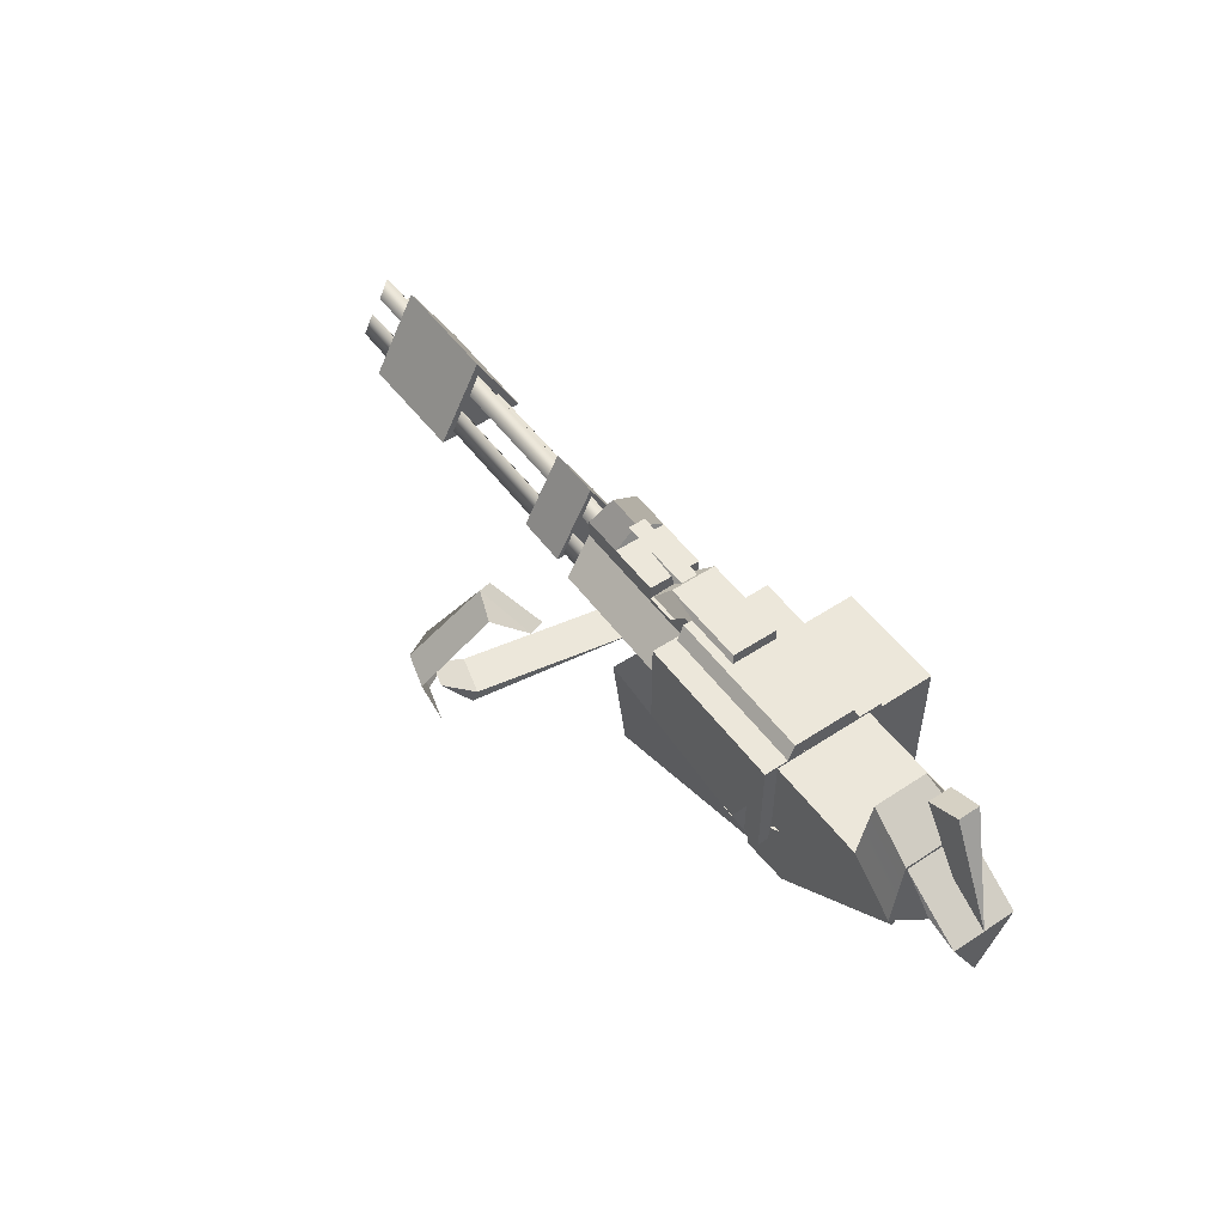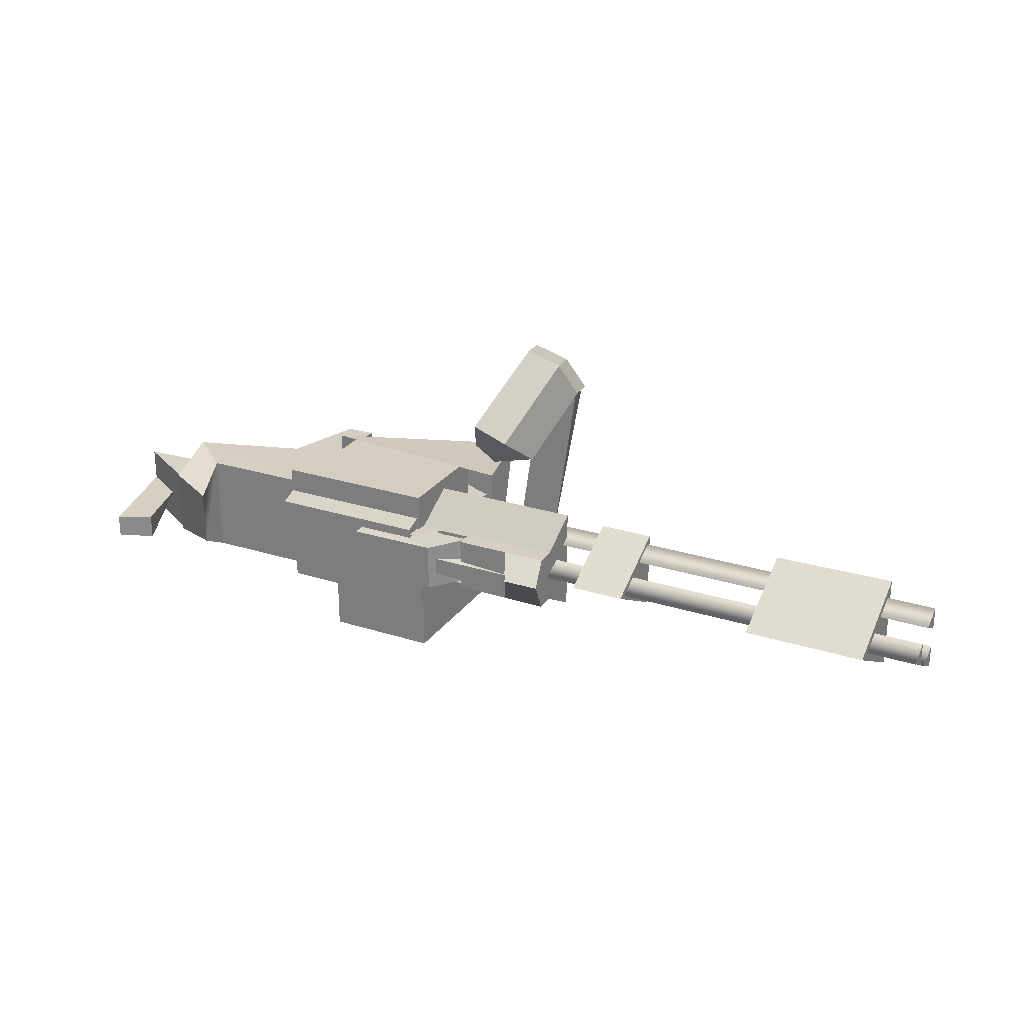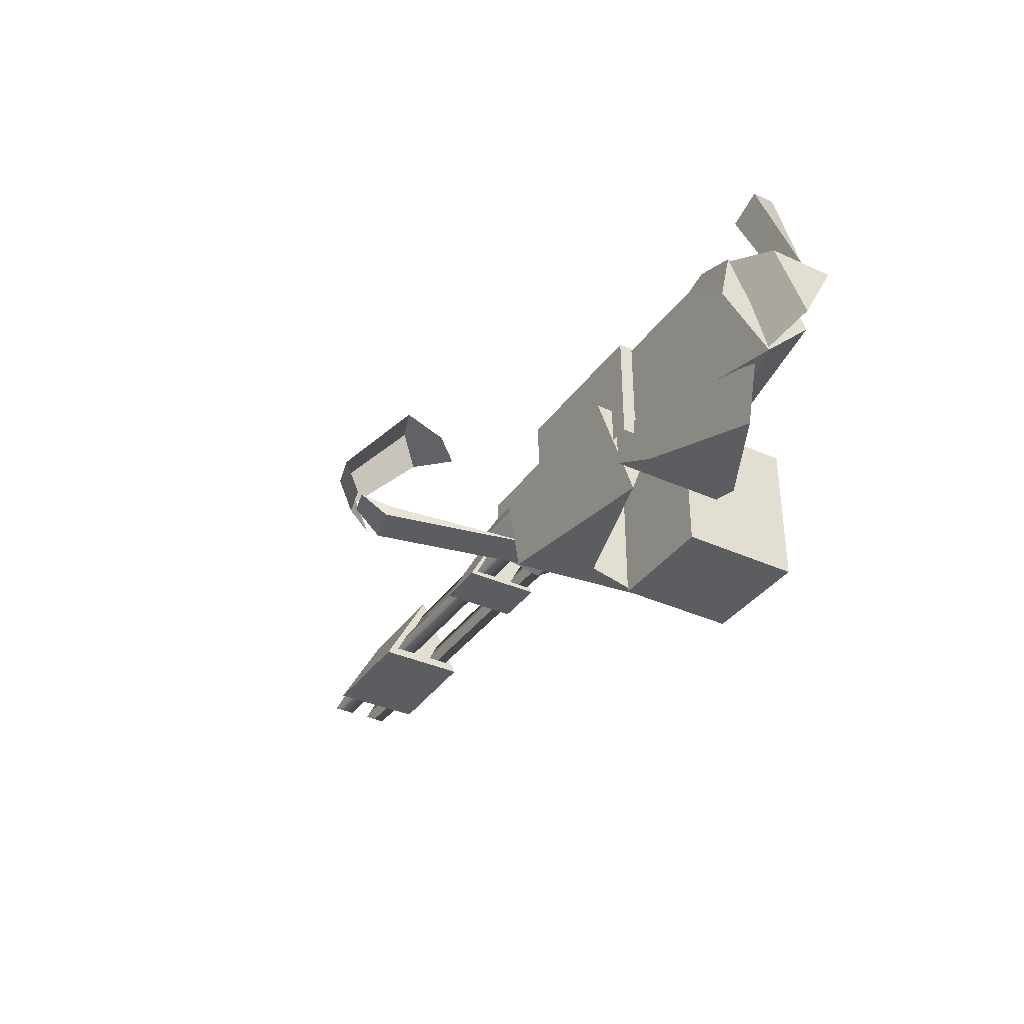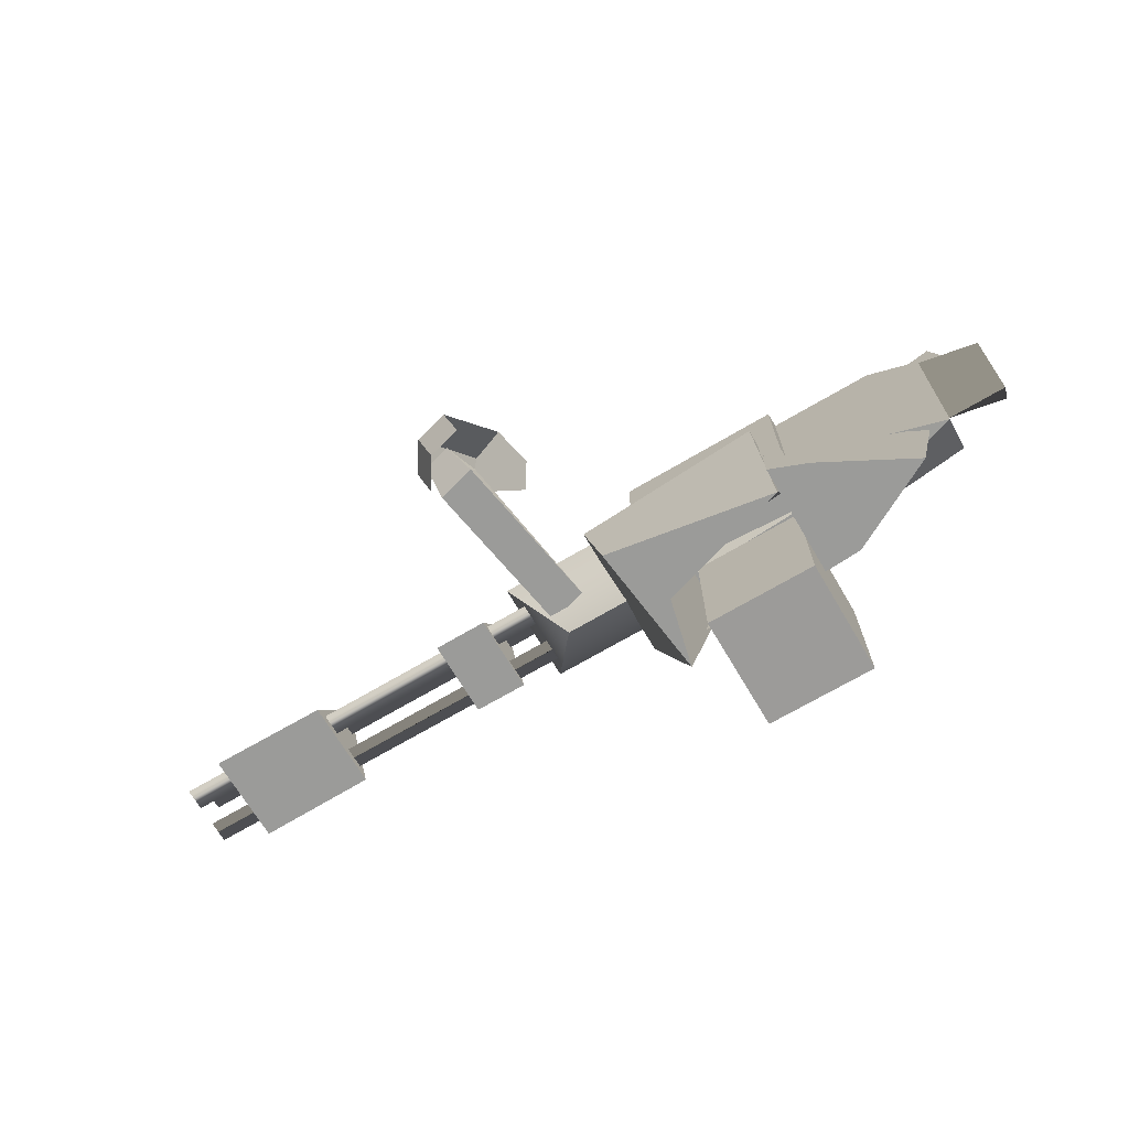
<metadata>
{"format":"obj","ext":"obj","renderer":"f3d","projection":"perspective","resolution":1024,"background":"white","views":[{"elev":52.0,"azim":-125.5,"up":"+Z"},{"elev":25.8,"azim":27.0,"up":"+Y"},{"elev":-36.1,"azim":-120.7,"up":"+Z"},{"elev":-69.6,"azim":-149.4,"up":"+Z"}]}
</metadata>
<code>
v 23.05 18.78 -10.93
v 24.84 23.27 -7.246
v 29.32 21.6 -7.235
v 32.46 23.53 -24.21
v 28.93 1.644 -23.46
v 32.28 22.86 -22.72
v 32.8 27.05 -20.6
v 32.46 23.53 -24.21
v 32.28 22.86 -22.72
v 27.16 24.23 -22.72
v 23.82 3.015 -23.46
v 27.34 24.9 -24.21
v 27.16 24.23 -22.72
v 27.34 24.9 -24.21
v 29.17 28 -20.66
v -30.29 -0.09467 -12.66
v -25.74 -1.661 -1.013
v -25.74 1.472 -1.013
v -35.71 -0.09467 -15.6
v -30.07 1.358 0.9005
v -30.07 -1.548 0.9005
v -20.38 -3.765 -6.783
v -26.99 -4.511 -9.91
v -20.38 3.575 -6.783
v -26.99 -4.511 -9.91
v -26.99 4.322 -9.91
v -20.38 3.575 -6.783
v -5.02 -6.709 -24.56
v -27.86 -6.78 -17.59
v -5.026 -6.71 -12.12
v -27.86 -6.78 -17.59
v -5.02 -6.709 -24.56
v -27.86 -0.1296 -23.97
v -21.39 -6.753 -12.12
v -5.026 -6.71 -12.12
v -27.86 -6.78 -17.59
v -21.38 6.551 -12.12
v -27.86 6.52 -17.59
v -5.02 6.59 -12.12
v -5.02 -6.709 -24.56
v -5.026 6.59 -24.56
v -27.86 -0.1296 -23.97
v -10.52 6.5 -32.29
v -5.244 7.72 -29.94
v -5.244 7.72 -24.58
v -5.244 7.72 -29.94
v -5.244 -7.909 -29.94
v -5.244 7.72 -24.58
v -5.244 -7.909 -29.94
v -5.244 -7.909 -24.58
v -5.244 7.72 -24.58
v -5.244 7.72 -24.58
v -25.53 -0.09467 -22.01
v -10.52 6.5 -32.29
v -25.53 -0.09467 -22.01
v -22.86 -0.09467 -32.29
v -10.52 6.5 -32.29
v -22.86 -0.09467 -32.29
v -10.52 -6.689 -32.29
v -10.52 6.5 -32.29
v -10.52 -6.689 -32.29
v -5.244 -7.909 -24.58
v -5.244 -7.909 -29.94
v -25.53 -0.09467 -22.01
v -5.244 7.72 -24.58
v -5.244 -7.909 -24.58
v -26.99 -4.37 -10.21
v -26.99 4.181 -10.21
v -27.86 -0.09467 -23.58
v -35.67 -4.37 -15.53
v -35.67 -0.09467 -23.58
v -35.67 4.181 -15.53
v 17.37 9.264 -33.06
v 12.94 -0.09467 -33.06
v 15.16 -9.435 -33.06
v -5.244 1.212 -21.51
v -5.244 5.522 -33.06
v -5.244 10.57 -21.51
v 12.94 -0.09467 -33.06
v 17.37 9.264 -33.06
v -5.244 5.522 -33.06
v 10.22 -9.435 -21.51
v 19.94 -9.435 -21.51
v 15.16 -9.435 -33.06
v 27.52 3.481 -10.93
v 33.07 3.488 -13.37
v 33.07 3.488 -10.93
v 33.07 -3.699 -10.92
v 33.07 -3.659 -13.37
v 27.52 -3.659 -10.92
v 27.52 -3.659 -10.92
v 27.52 3.481 -10.93
v 28.16 -0.09289 -9.203
v 12.96 -0.09467 -25.75
v 12.96 6.823 -19.17
v 12.96 -7.01 -19.17
v 16.88 3.047 -7.968
v 5.166 2.998 -12.21
v 20.43 3.062 -12.81
v 5.166 2.998 -12.21
v 16.88 3.047 -7.968
v 5.164 2.998 -7.968
v 16.88 -3.184 -7.968
v 20.43 -3.169 -12.35
v 16.88 -3.184 -12.35
v 17.62 -0.09467 -13.76
v 17.62 1.076 -8.898
v 17.62 -1.265 -8.898
v 28.2 -0.09467 -10.92
v 28.2 -1.265 -8.898
v 28.2 1.076 -8.898
v 32.59 29.96 -16.82
v 29.32 21.6 -7.235
v 27.96 31.2 -16.95
v 24.84 23.27 -7.246
v 31.83 18.69 -10.41
v 29.32 21.6 -7.235
v 34.97 26.12 -17.65
v 32.59 29.96 -16.82
v 24.89 15.93 -12.85
v 23.05 18.78 -10.93
v 31.83 18.69 -10.41
v 29.32 21.6 -7.235
v 32.59 29.96 -16.82
v 27.96 31.2 -16.95
v 31.03 28.66 -22.59
v 26.4 29.89 -22.72
v 32.59 29.96 -16.82
v 31.03 28.66 -22.59
v 34.97 26.12 -17.65
v 33.41 24.81 -23.42
v 28.93 1.644 -23.46
v 32.46 23.53 -24.21
v 23.82 3.015 -23.46
v 27.34 24.9 -24.21
v 27.16 24.23 -22.72
v 32.28 22.86 -22.72
v 23.82 3.015 -23.46
v 28.93 1.644 -23.46
v 32.8 27.05 -20.6
v 32.28 22.86 -22.72
v 29.17 28 -20.66
v 27.16 24.23 -22.72
v 27.34 24.9 -24.21
v 32.46 23.53 -24.21
v 29.17 28 -20.66
v 32.8 27.05 -20.6
v -30.07 -1.548 0.9005
v -30.29 -0.09467 -12.66
v -35.71 -0.09467 -15.6
v -25.74 -1.661 -1.013
v -30.07 1.358 0.9005
v -35.71 -0.09467 -15.6
v -30.29 -0.09467 -12.66
v -25.74 1.472 -1.013
v -30.07 1.358 0.9005
v -25.74 1.472 -1.013
v -30.07 -1.548 0.9005
v -25.74 -1.661 -1.013
v -20.38 3.575 -6.783
v -21.38 6.551 -12.12
v -20.38 -3.765 -6.783
v -21.39 -6.753 -12.12
v -20.38 -3.765 -6.783
v -21.39 -6.753 -12.12
v -26.99 -4.511 -9.91
v -27.86 -6.78 -17.59
v -20.38 3.575 -6.783
v -26.99 4.322 -9.91
v -21.38 6.551 -12.12
v -27.86 6.52 -17.59
v -27.86 6.52 -17.59
v -26.99 4.322 -9.91
v -26.99 -4.511 -9.91
v -27.86 -6.78 -17.59
v -27.86 -0.1296 -23.97
v -21.39 -6.753 -12.12
v -21.38 6.551 -12.12
v -5.02 6.59 -12.12
v -5.026 -6.71 -12.12
v -27.86 6.52 -17.59
v -27.86 -0.1296 -23.97
v -5.026 6.59 -24.56
v -5.02 6.59 -12.12
v -5.02 -6.709 -24.56
v -5.026 -6.71 -12.12
v -5.026 6.59 -24.56
v -5.02 6.59 -12.12
v -10.52 6.5 -32.29
v -10.52 -6.689 -32.29
v -5.244 7.72 -29.94
v -5.244 -7.909 -29.94
v -22.86 -0.09467 -32.29
v -25.53 -0.09467 -22.01
v -10.52 -6.689 -32.29
v -5.244 -7.909 -24.58
v -26.99 -4.37 -10.21
v -27.86 -0.09467 -23.58
v -35.67 -4.37 -15.53
v -35.67 -0.09467 -23.58
v -35.67 -0.09467 -23.58
v -27.86 -0.09467 -23.58
v -35.67 4.181 -15.53
v -26.99 4.181 -10.21
v -35.67 -4.37 -15.53
v -35.67 4.181 -15.53
v -26.99 -4.37 -10.21
v -26.99 4.181 -10.21
v -5.244 5.522 -33.06
v 17.37 9.264 -33.06
v -5.244 10.57 -21.51
v 19.94 9.264 -21.51
v 15.16 -9.435 -33.06
v 19.94 -9.435 -21.51
v 17.37 9.264 -33.06
v 19.94 9.264 -21.51
v -5.244 1.212 -21.51
v 10.22 -0.09467 -21.51
v -5.244 5.522 -33.06
v 12.94 -0.09467 -33.06
v 15.16 -9.435 -33.06
v 12.94 -0.09467 -33.06
v 10.22 -9.435 -21.51
v 10.22 -0.09467 -21.51
v 13.31 -8.551 -11.82
v 13.31 -8.551 -26.42
v -7.865 -8.551 -11.82
v -7.865 -8.551 -26.42
v -7.865 8.362 -26.42
v -7.865 8.362 -11.82
v -7.865 -8.551 -11.82
v -7.865 -8.551 -26.42
v -7.865 8.362 -11.82
v -7.865 8.362 -26.42
v 13.31 8.362 -11.82
v 13.31 8.362 -26.42
v 13.31 -8.551 -11.82
v 13.31 8.362 -11.82
v 13.31 -8.551 -26.42
v 13.31 8.362 -26.42
v 13.31 8.362 -11.82
v 13.31 -8.551 -11.82
v -7.865 8.362 -11.82
v -7.865 -8.551 -11.82
v 17.48 -0.08521 -9.596
v 17.48 -0.08521 -15.85
v 17.48 -3.656 -9.596
v 17.48 -5.264 -15.85
v -7.865 -5.264 -11.82
v -7.865 5.094 -11.82
v -7.865 -4.163 -9.596
v -7.865 4.235 -9.596
v -7.865 5.094 -11.82
v 12.96 5.094 -11.82
v -7.865 4.235 -9.596
v 12.96 4.235 -9.596
v 17.48 -3.656 -9.596
v 12.96 -0.08521 -9.596
v 17.48 -0.08521 -9.596
v -7.865 4.235 -9.596
v 12.96 4.235 -9.596
v -7.865 -4.163 -9.596
v 17.48 -0.08521 -9.596
v 12.96 -0.08521 -9.596
v 17.48 -0.08521 -15.85
v 12.96 -0.08521 -15.85
v 12.96 -0.08521 -9.596
v 12.96 4.235 -9.596
v 12.96 5.094 -11.82
v 12.96 -0.08521 -15.85
v -7.865 -4.163 -9.596
v 17.48 -3.656 -9.596
v -7.865 -5.264 -11.82
v 17.48 -5.264 -15.85
v 33.07 -7.012 -19.17
v 27.65 -0.09467 -25.75
v 12.96 -7.01 -19.17
v 12.96 -0.09467 -25.75
v 12.96 -0.09467 -25.75
v 27.65 -0.09467 -25.75
v 12.96 6.823 -19.17
v 33.07 6.82 -19.17
v 33.07 -7.012 -19.17
v 12.96 -7.01 -19.17
v 33.07 -3.659 -13.37
v 12.96 -3.659 -12.81
v 33.07 3.488 -13.37
v 12.96 3.488 -13.37
v 33.07 6.82 -19.17
v 12.96 6.823 -19.17
v 20.43 3.488 -12.81
v 20.43 -3.659 -12.81
v 16.45 3.488 -12.81
v 12.96 -3.659 -12.81
v 20.43 3.481 -10.92
v 20.43 3.488 -12.81
v 27.52 3.481 -10.93
v 33.07 3.488 -13.37
v 12.96 -3.659 -12.81
v 20.43 -3.659 -12.81
v 33.07 -3.659 -13.37
v 27.52 -3.659 -10.92
v 20.43 -3.659 -10.92
v 12.96 3.488 -13.37
v 20.43 3.488 -12.81
v 16.45 3.488 -12.81
v 13.76 3.488 -9.652
v 12.96 3.488 -9.652
v 20.43 -3.659 -10.92
v 20.43 3.481 -10.92
v 27.52 -3.659 -10.92
v 27.52 3.481 -10.93
v 27.52 -3.659 -10.92
v 28.16 -0.09289 -9.203
v 33.07 -3.699 -10.92
v 33.07 -0.05285 -9.208
v 27.52 3.481 -10.93
v 33.07 3.488 -10.93
v 28.16 -0.09289 -9.203
v 33.07 -0.05285 -9.208
v 33.07 -0.05285 -9.208
v 33.07 3.488 -10.93
v 33.07 -3.699 -10.92
v 33.07 -3.659 -13.37
v 33.07 3.488 -13.37
v 33.07 6.82 -19.17
v 33.07 -7.012 -19.17
v 27.65 -0.09467 -25.75
v 12.96 6.823 -19.17
v 12.96 3.488 -13.37
v 12.96 -7.01 -19.17
v 12.96 -3.659 -12.81
v 20.43 3.488 -12.81
v 20.43 3.481 -10.92
v 20.43 -3.659 -12.81
v 20.43 -3.659 -10.92
v 9.92 -3.566 -37.43
v 9.92 -3.566 -18.31
v -5.023 -3.566 -37.43
v -5.023 -3.566 -18.31
v -5.023 -19.37 -37.48
v 9.92 -19.37 -37.48
v -5.023 -3.566 -37.43
v 9.92 -3.566 -37.43
v 9.92 -19.37 -18.31
v 9.92 -19.37 -37.48
v -5.023 -19.37 -18.31
v -5.023 -19.37 -37.48
v -5.023 -3.566 -18.31
v -5.023 -19.37 -18.31
v -5.023 -3.566 -37.43
v -5.023 -19.37 -37.48
v 9.92 -19.37 -37.48
v 9.92 -19.37 -18.31
v 9.92 -3.566 -37.43
v 9.92 -3.566 -18.31
v 9.92 -3.566 -18.31
v 9.92 -19.37 -18.31
v -5.023 -3.566 -18.31
v -5.023 -19.37 -18.31
v 20.43 3.062 -12.81
v 20.43 -3.169 -12.35
v 16.88 3.047 -7.968
v 16.88 -3.184 -7.968
v 5.166 -3.232 -7.968
v 16.88 -3.184 -7.968
v 5.164 -3.232 -12.21
v 16.88 -3.184 -12.35
v 5.166 -3.232 -7.968
v 5.164 2.998 -7.968
v 16.88 -3.184 -7.968
v 16.88 3.047 -7.968
v 5.166 2.998 -12.21
v 5.164 2.998 -7.968
v 5.164 -3.232 -12.21
v 5.166 -3.232 -7.968
v 28.2 -1.265 -8.898
v 28.2 -0.09467 -10.92
v 17.62 -1.265 -8.898
v 17.62 -0.09467 -13.76
v 28.2 1.076 -8.898
v 17.62 1.076 -8.898
v 28.2 -0.09467 -10.92
v 17.62 -0.09467 -13.76
v 28.2 1.076 -8.898
v 28.2 -1.265 -8.898
v 17.62 1.076 -8.898
v 17.62 -1.265 -8.898
v 44.72 5.278 -21.25
v 44.72 -5.126 -21.25
v 44.72 0.07603 -11.58
v 37.6 -5.126 -21.25
v 37.6 5.278 -21.25
v 37.6 0.07603 -11.58
v 63.09 -0.008423 -10.72
v 63.09 -6.009 -21.8
v 63.09 5.992 -21.8
v 78.91 -0.008423 -10.72
v 78.91 6.153 -21.9
v 78.91 -6.17 -21.9
v 85.26 -0.01831 -12.79
v 85.26 1.439 -15.71
v 85.26 -1.475 -15.71
v 85.26 -2.864 -17.72
v 85.26 -1.407 -20.64
v 85.26 -4.321 -20.64
v 85.26 1.37 -20.64
v 85.26 2.827 -17.72
v 85.26 4.284 -20.64
v 44.72 0.07603 -11.58
v 44.72 -5.126 -21.25
v 37.6 0.07603 -11.58
v 37.6 -5.126 -21.25
v 44.72 5.278 -21.25
v 37.6 5.278 -21.25
v 44.72 -5.126 -21.25
v 37.6 -5.126 -21.25
v 44.72 5.278 -21.25
v 44.72 0.07603 -11.58
v 37.6 5.278 -21.25
v 37.6 0.07603 -11.58
v 78.91 -6.17 -21.9
v 63.09 -6.009 -21.8
v 78.91 -0.008423 -10.72
v 63.09 -0.008423 -10.72
v 63.09 -0.008423 -10.72
v 63.09 5.992 -21.8
v 78.91 -0.008423 -10.72
v 78.91 6.153 -21.9
v 63.09 -6.009 -21.8
v 78.91 -6.17 -21.9
v 63.09 5.992 -21.8
v 78.91 6.153 -21.9
v 12.11 -0.01833 -12.79
v 85.26 -0.01831 -12.79
v 12.11 -1.475 -15.71
v 85.26 -1.475 -15.71
v 12.11 1.439 -15.71
v 85.26 1.439 -15.71
v 12.11 -0.01833 -12.79
v 85.26 -0.01831 -12.79
v 12.11 -2.864 -17.72
v 85.26 -2.864 -17.72
v 12.11 -4.321 -20.64
v 85.26 -4.321 -20.64
v 12.11 -1.407 -20.64
v 85.26 -1.407 -20.64
v 12.11 -2.864 -17.72
v 85.26 -2.864 -17.72
v 12.11 -4.321 -20.64
v 85.26 -4.321 -20.64
v 12.11 -1.407 -20.64
v 85.26 -1.407 -20.64
v 12.11 1.37 -20.64
v 85.26 1.37 -20.64
v 12.11 4.284 -20.64
v 85.26 4.284 -20.64
v 12.11 4.284 -20.64
v 85.26 4.284 -20.64
v 12.11 2.827 -17.72
v 85.26 2.827 -17.72
v 12.11 2.827 -17.72
v 85.26 2.827 -17.72
v 12.11 1.37 -20.64
v 85.26 1.37 -20.64
g TomGroup_0
f 1 3 2
f 4 6 5
f 7 9 8
f 10 12 11
f 13 15 14
f 16 18 17
f 19 21 20
f 22 24 23
f 25 27 26
f 28 30 29
f 31 33 32
f 34 36 35
f 37 39 38
f 40 42 41
f 43 45 44
f 46 48 47
f 49 51 50
f 52 54 53
f 55 57 56
f 58 60 59
f 61 63 62
f 64 66 65
f 67 69 68
f 70 72 71
f 73 75 74
f 76 78 77
f 79 81 80
f 82 84 83
f 85 87 86
f 88 90 89
f 91 93 92
f 94 96 95
f 97 99 98
f 100 102 101
f 103 105 104
f 106 108 107
f 109 111 110
f 112 114 113
f 113 114 115
f 116 118 117
f 117 118 119
f 120 122 121
f 121 122 123
f 124 126 125
f 125 126 127
f 128 130 129
f 129 130 131
f 132 134 133
f 133 134 135
f 136 138 137
f 137 138 139
f 140 142 141
f 141 142 143
f 144 146 145
f 145 146 147
f 148 150 149
f 151 148 149
f 152 154 153
f 155 154 152
f 156 158 157
f 157 158 159
f 160 162 161
f 161 162 163
f 164 166 165
f 165 166 167
f 168 170 169
f 169 170 171
f 172 174 173
f 174 172 175
f 176 175 172
f 177 179 178
f 177 180 179
f 181 183 182
f 184 183 181
f 185 187 186
f 186 187 188
f 189 191 190
f 190 191 192
f 193 195 194
f 194 195 196
f 197 199 198
f 198 199 200
f 201 203 202
f 202 203 204
f 205 207 206
f 206 207 208
f 209 211 210
f 210 211 212
f 213 215 214
f 214 215 216
f 217 219 218
f 218 219 220
f 221 223 222
f 222 223 224
f 225 227 226
f 226 227 228
f 229 231 230
f 231 229 232
f 233 235 234
f 234 235 236
f 237 239 238
f 238 239 240
f 241 243 242
f 242 243 244
f 245 247 246
f 246 247 248
f 249 251 250
f 250 251 252
f 253 255 254
f 254 255 256
f 257 259 258
f 257 258 260
f 260 258 261
f 262 257 260
f 263 265 264
f 264 265 266
f 267 269 268
f 267 270 269
f 271 273 272
f 272 273 274
f 275 277 276
f 276 277 278
f 279 281 280
f 280 281 282
f 283 285 284
f 284 285 286
f 287 289 288
f 288 289 290
f 291 293 292
f 294 292 293
f 295 297 296
f 296 297 298
f 299 301 300
f 301 302 300
f 300 302 303
f 304 305 86
f 306 305 304
f 304 307 306
f 304 308 307
f 309 311 310
f 310 311 312
f 313 315 314
f 314 315 316
f 317 319 318
f 318 319 320
f 321 323 322
f 323 324 322
f 322 324 325
f 324 326 325
f 327 326 324
f 328 326 327
f 329 331 330
f 330 331 332
f 333 335 334
f 334 335 336
f 337 339 338
f 338 339 340
f 341 343 342
f 342 343 344
f 345 347 346
f 346 347 348
f 349 351 350
f 350 351 352
f 353 355 354
f 354 355 356
f 357 359 358
f 358 359 360
f 361 363 362
f 362 363 364
f 365 367 366
f 366 367 368
f 369 371 370
f 370 371 372
f 373 375 374
f 374 375 376
f 377 379 378
f 378 379 380
f 381 383 382
f 382 383 384
f 385 387 386
f 386 387 388
f 389 391 390
f 392 394 393
f 395 397 396
f 398 400 399
f 401 403 402
f 404 406 405
f 407 409 408
f 410 412 411
f 411 412 413
f 414 416 415
f 415 416 417
f 418 420 419
f 419 420 421
f 422 424 423
f 423 424 425
f 426 428 427
f 427 428 429
f 430 432 431
f 431 432 433
f 434 436 435
f 435 436 437
f 436 438 437
f 437 438 439
f 438 440 439
f 439 440 441
f 442 444 443
f 443 444 445
f 446 448 447
f 447 448 449
f 450 452 451
f 451 452 453
f 454 456 455
f 455 456 457
f 458 460 459
f 459 460 461
f 462 464 463
f 463 464 465

</code>
